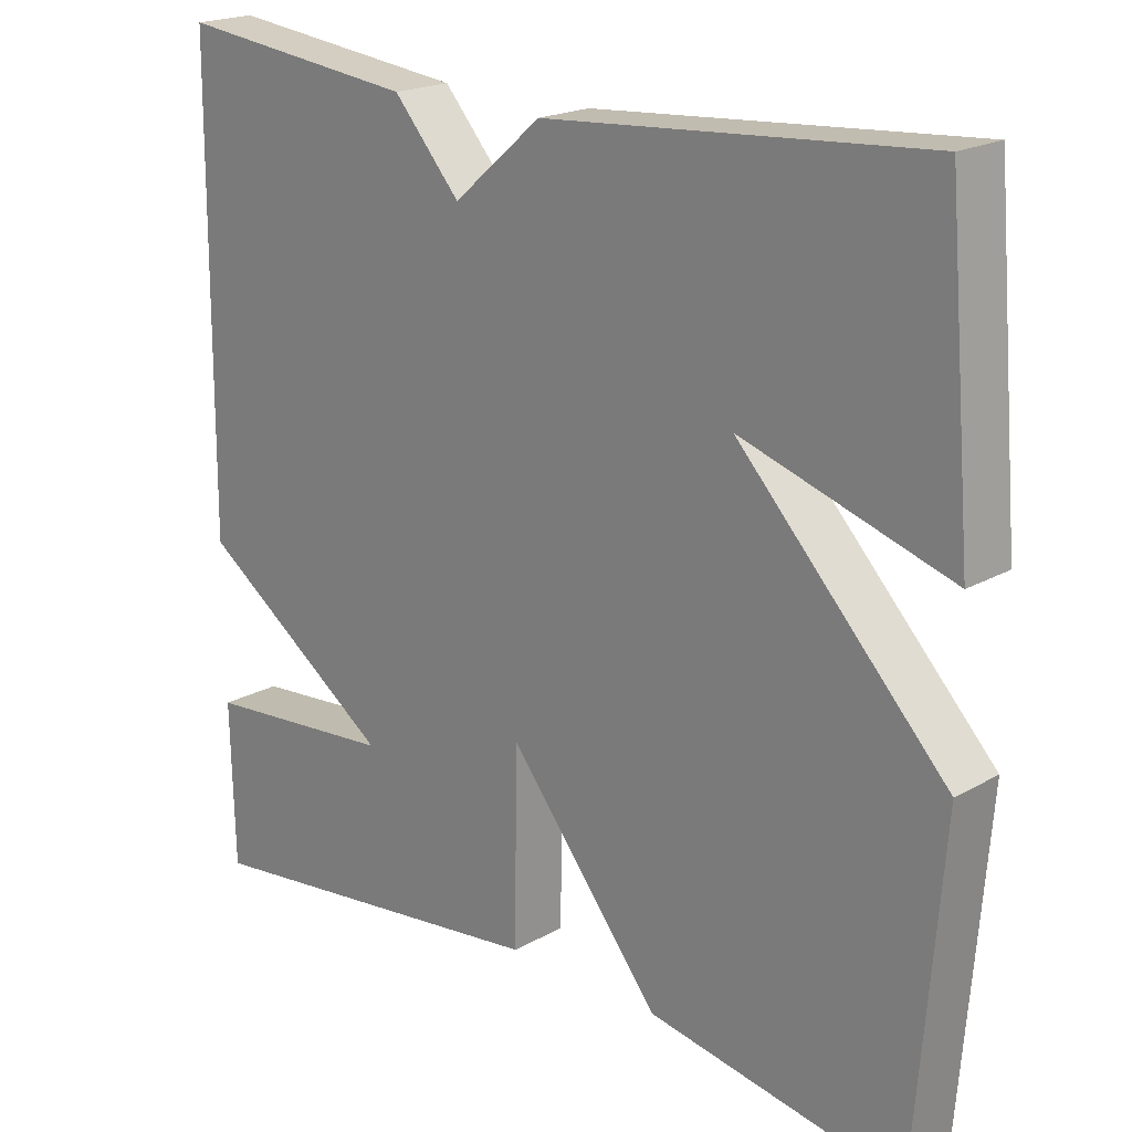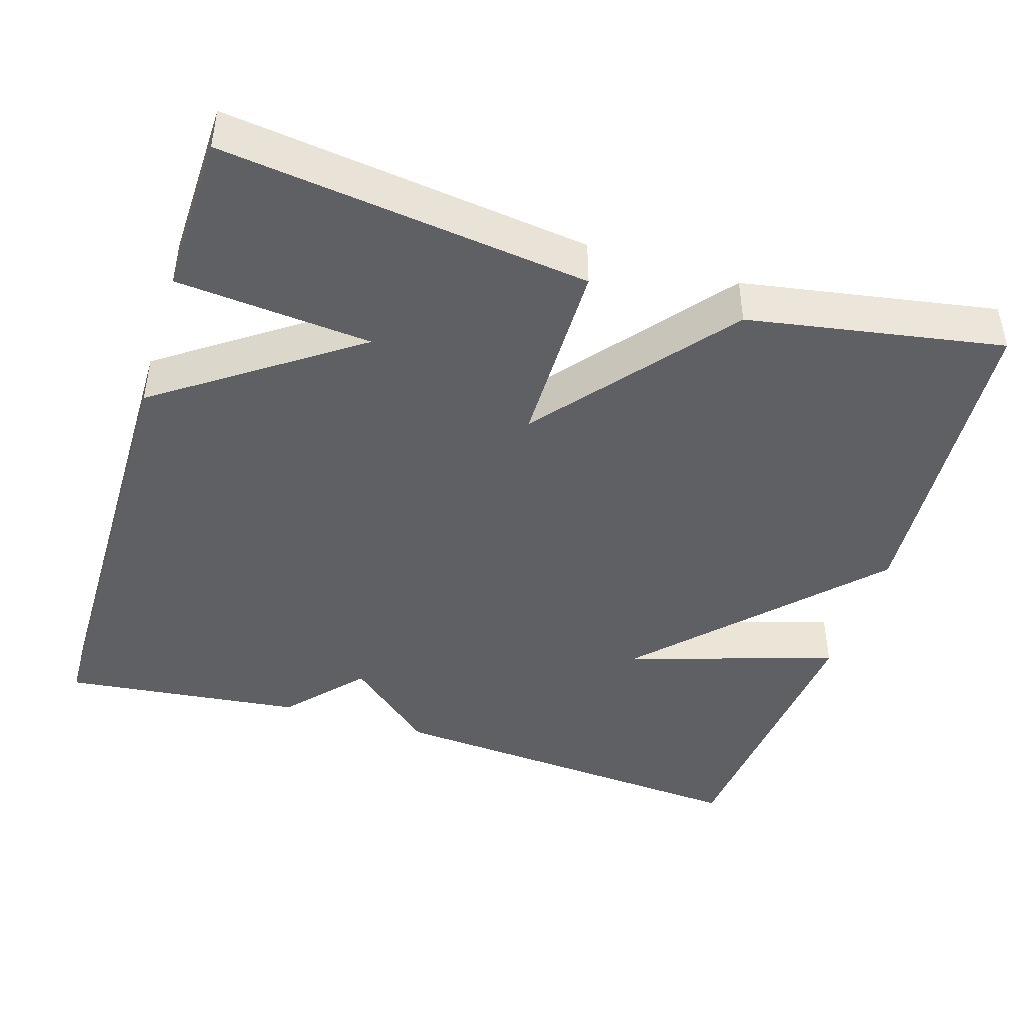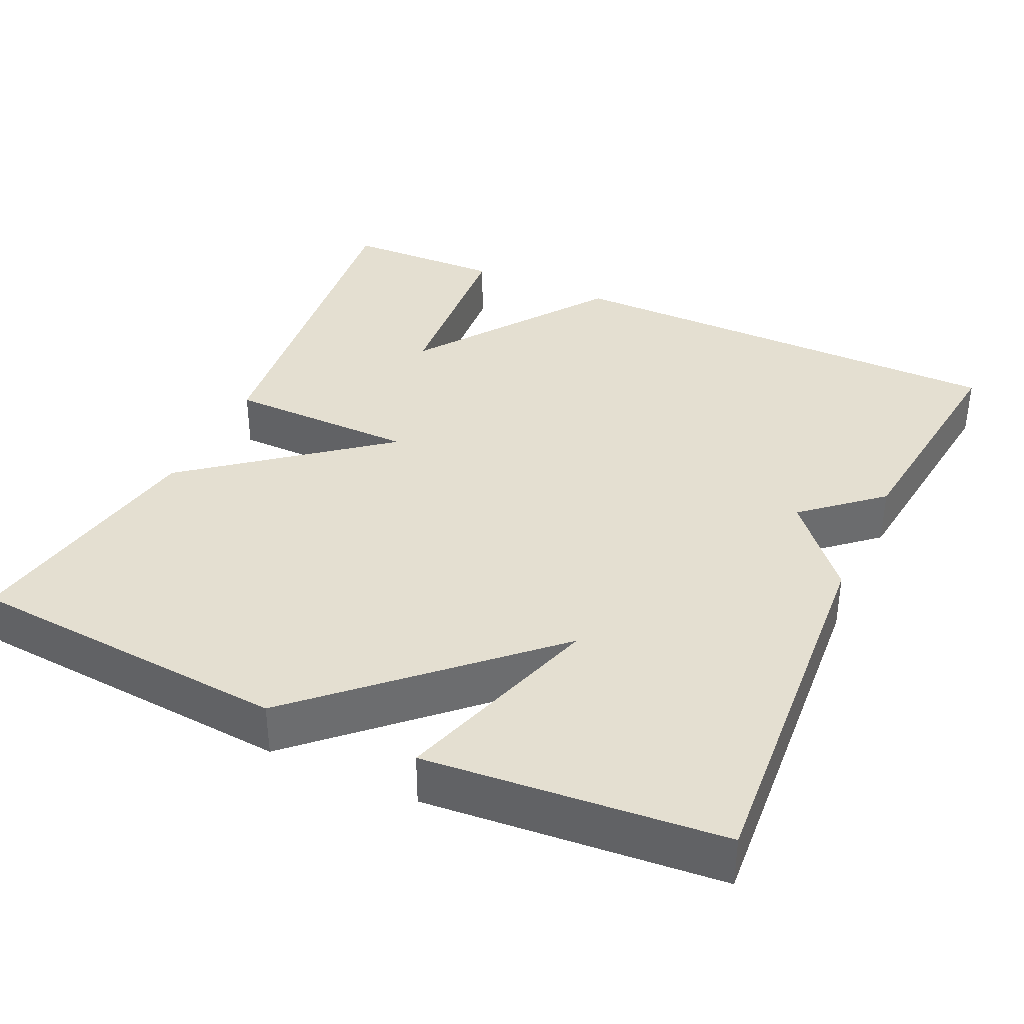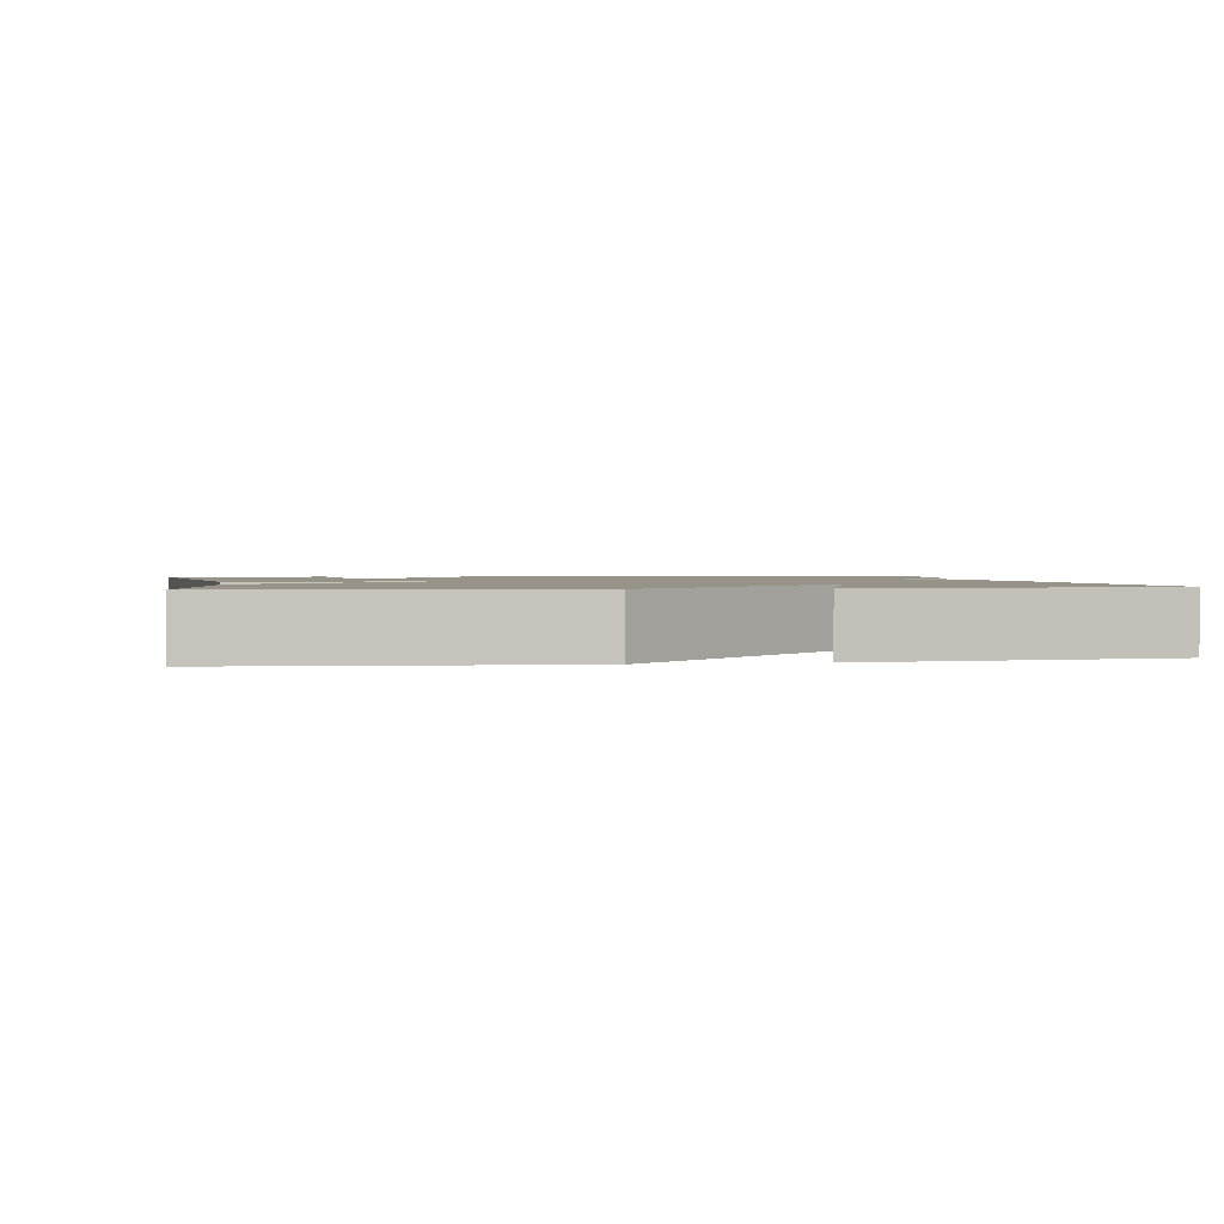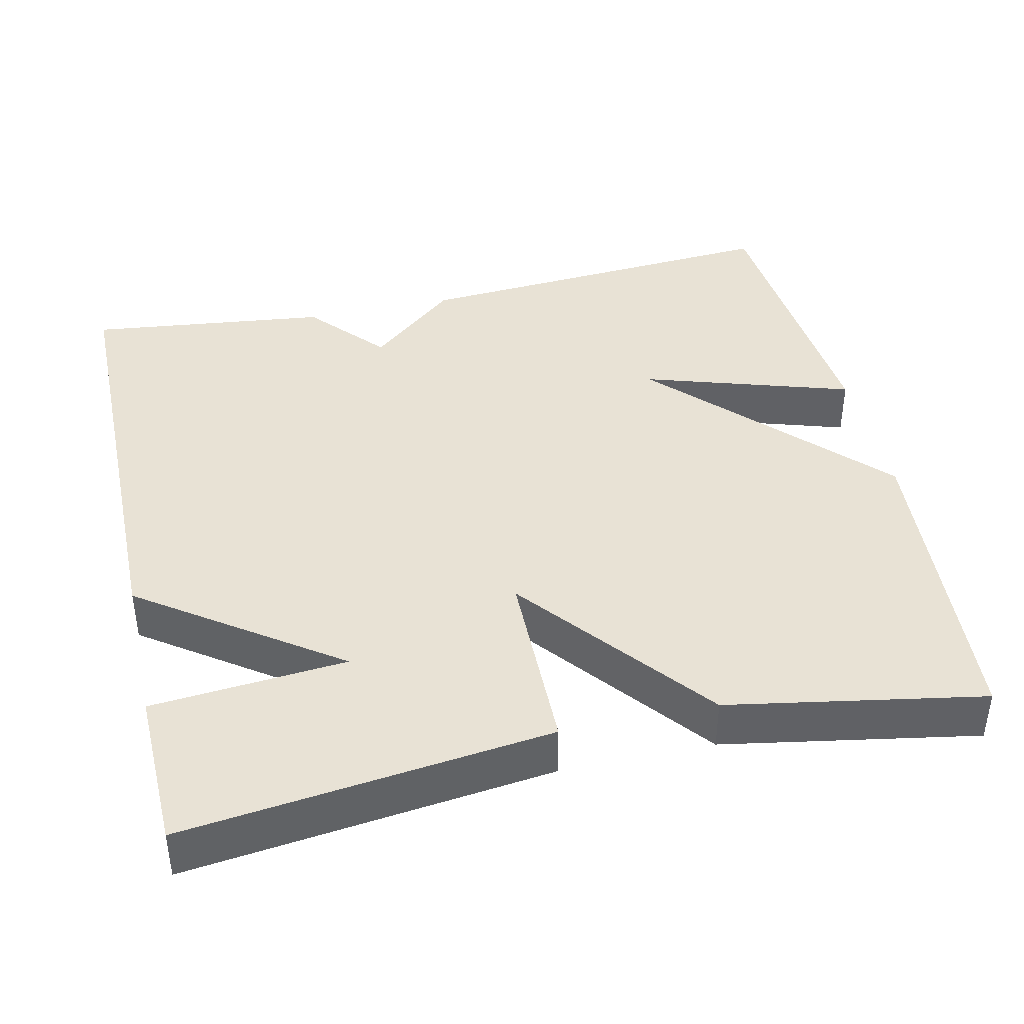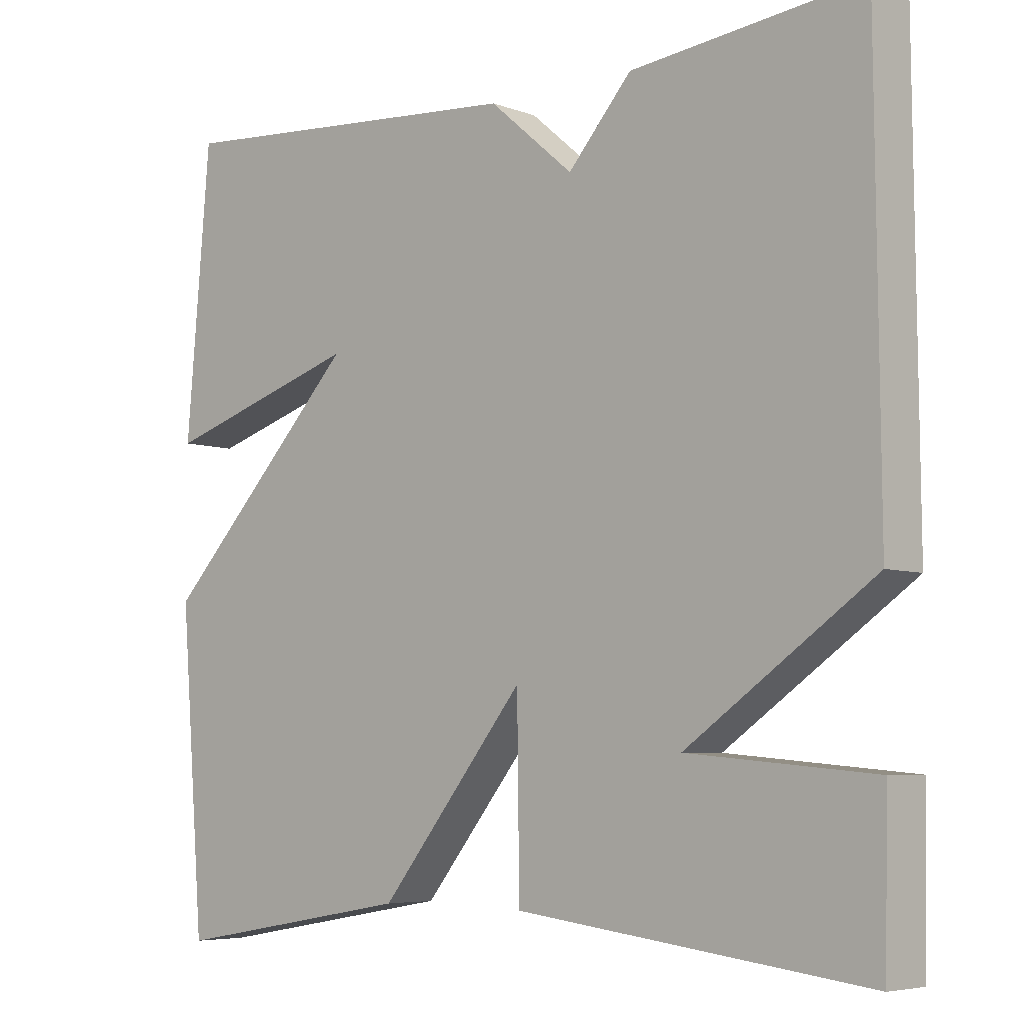
<metadata>
{"format":"obj","ext":"obj","renderer":"f3d","projection":"perspective","resolution":1024,"background":"white","views":[{"elev":20.0,"azim":-135.9,"up":"+Z"},{"elev":-44.1,"azim":162.6,"up":"+Y"},{"elev":36.7,"azim":-65.1,"up":"+Y"},{"elev":1.5,"azim":-100.2,"up":"+Y"},{"elev":40.9,"azim":167.4,"up":"+Y"},{"elev":-5.7,"azim":41.9,"up":"+Z"}]}
</metadata>
<code>
v -0.5 0.07 -0.5
v -0.533 0.07 -0.081
v -0.264 0.07 0.204
v -0.533 0.07 0.119
v -0.5 0.07 0.5
v -0.011 0.07 0.464
v 0.103 0.07 0.366
v 0.189 0.07 0.464
v 0.5 0.07 0.5
v 0.505 0.07 -0.093
v 0.253 0.07 -0.271
v 0.505 0.07 -0.293
v 0.5 0.07 -0.5
v 0.028 0.07 -0.442
v 0.025 0.07 -0.196
v -0.172 0.07 -0.442
v -0.5 0 -0.5
v -0.533 0 -0.081
v -0.264 0 0.204
v -0.533 0 0.119
v -0.5 0 0.5
v -0.011 0 0.464
v 0.103 0 0.366
v 0.189 0 0.464
v 0.5 0 0.5
v 0.505 0 -0.093
v 0.253 0 -0.271
v 0.505 0 -0.293
v 0.5 0 -0.5
v 0.028 0 -0.442
v 0.025 0 -0.196
v -0.172 0 -0.442
f 1 2 3
f 16 1 3
f 15 16 3
f 13 14 15
f 13 15 3
f 11 12 13
f 11 13 3
f 9 10 11
f 8 9 11
f 7 8 11
f 7 11 3
f 5 6 7
f 4 5 7
f 3 4 7
f 19 18 17
f 19 17 32
f 19 32 31
f 31 30 29
f 19 31 29
f 29 28 27
f 19 29 27
f 27 26 25
f 27 25 24
f 27 24 23
f 19 27 23
f 23 22 21
f 23 21 20
f 23 20 19
f 1 17 18 2
f 2 18 19 3
f 3 19 20 4
f 4 20 21 5
f 5 21 22 6
f 6 22 23 7
f 7 23 24 8
f 8 24 25 9
f 9 25 26 10
f 10 26 27 11
f 11 27 28 12
f 12 28 29 13
f 13 29 30 14
f 14 30 31 15
f 15 31 32 16
f 16 32 17 1

</code>
